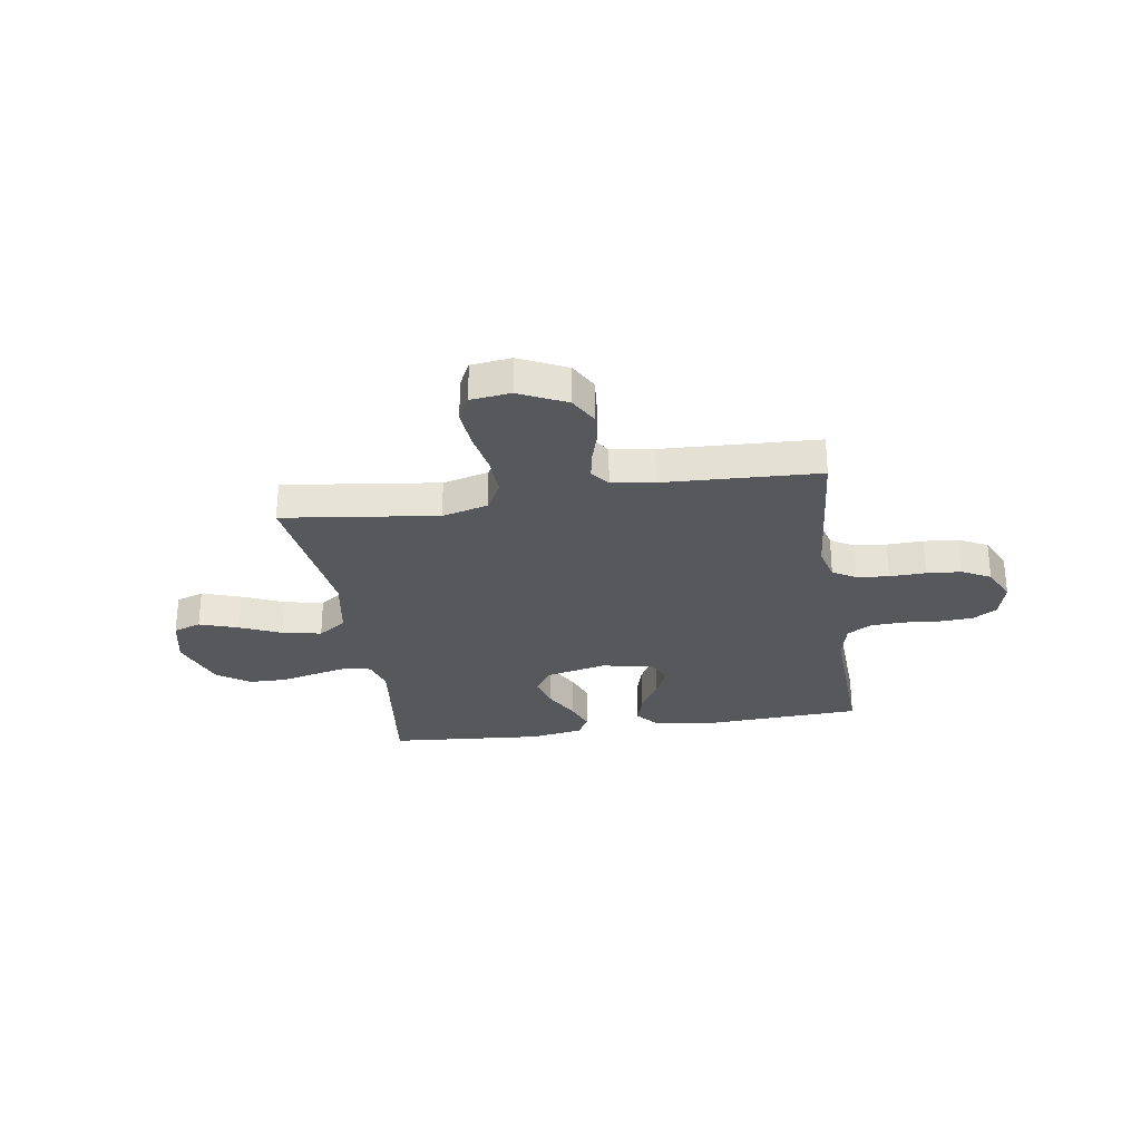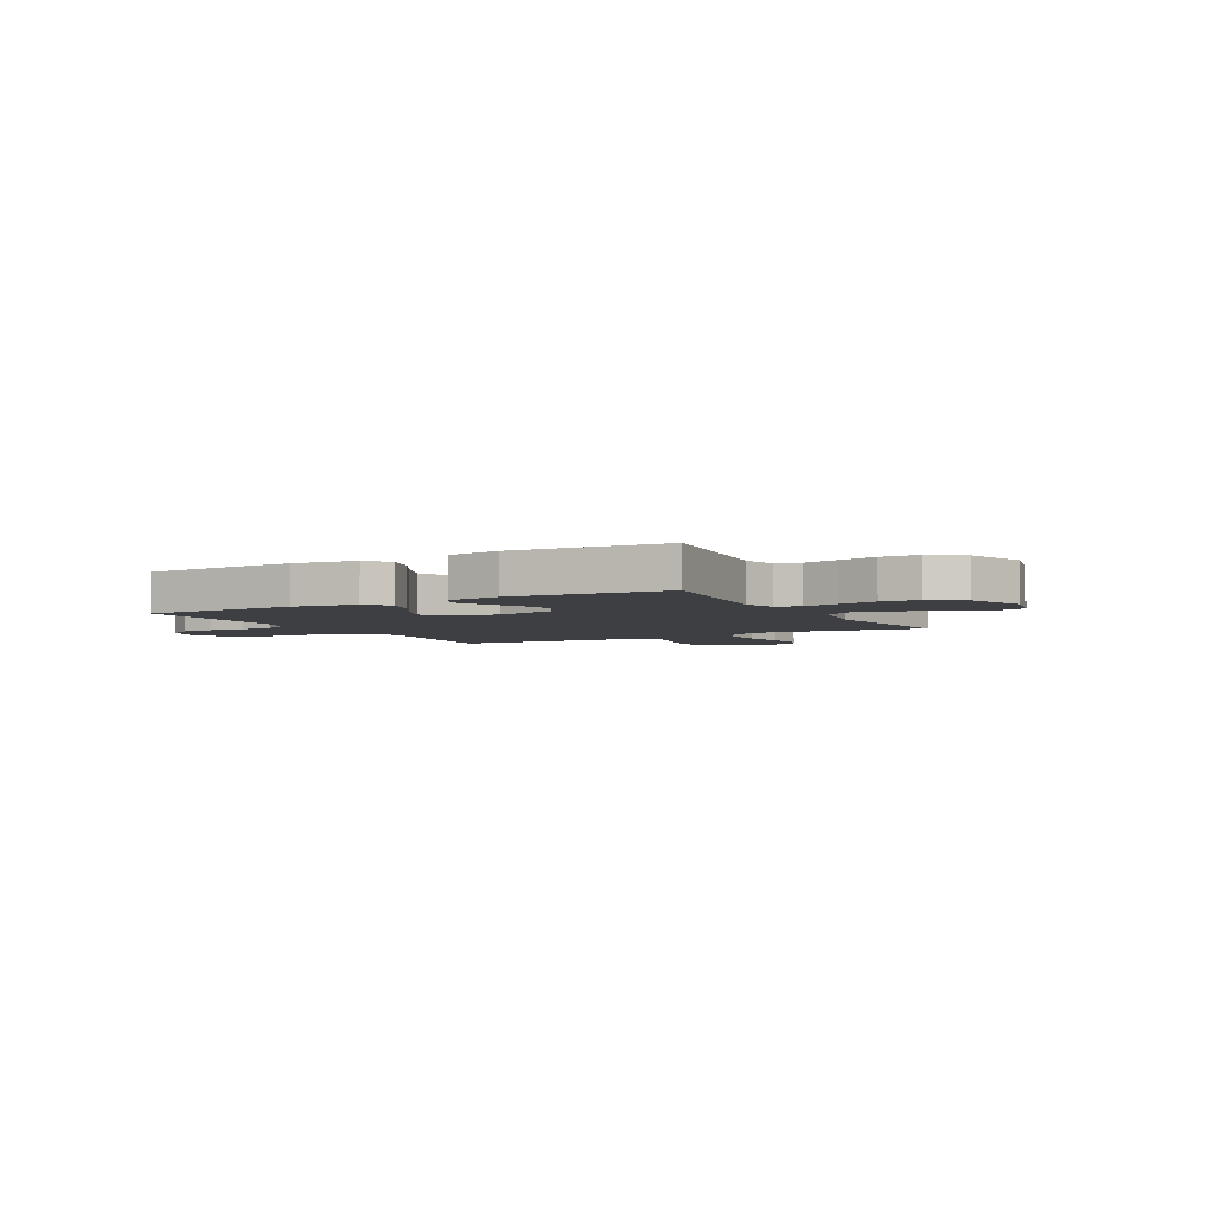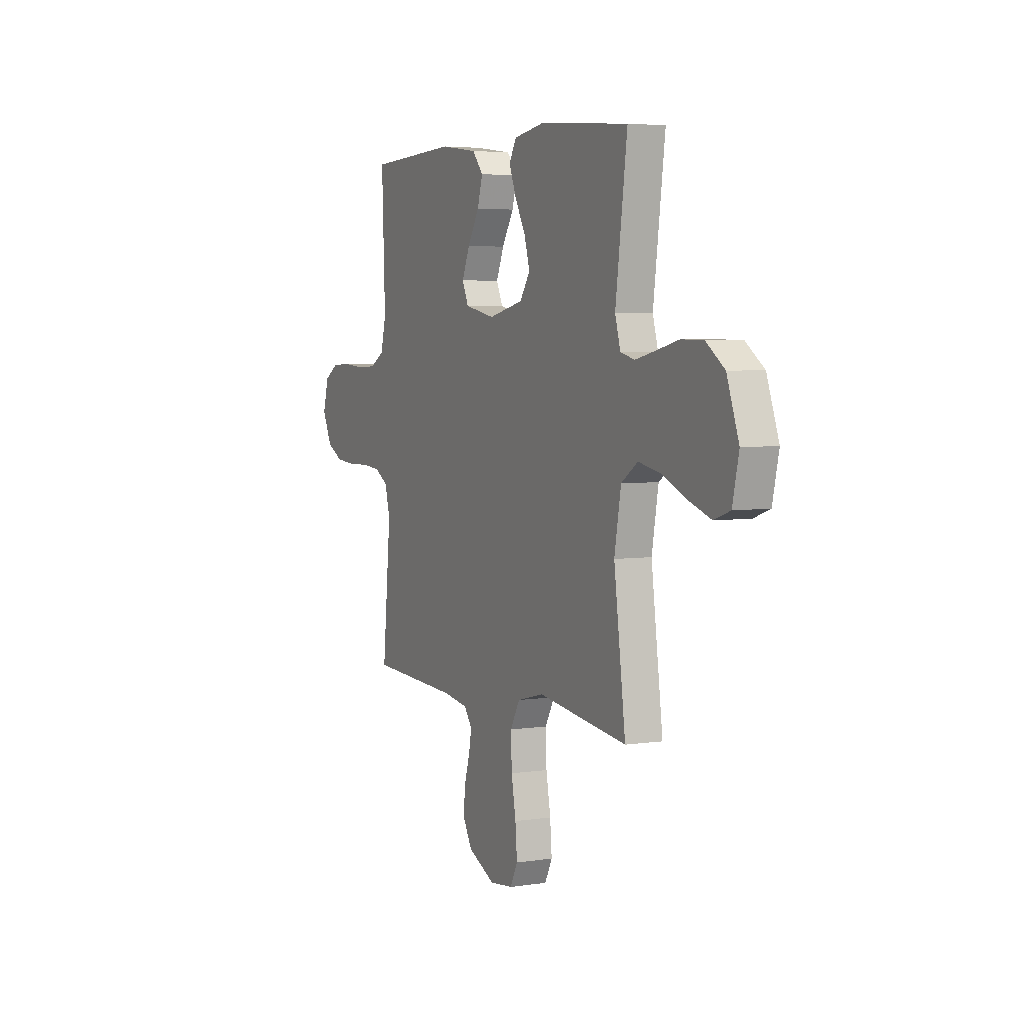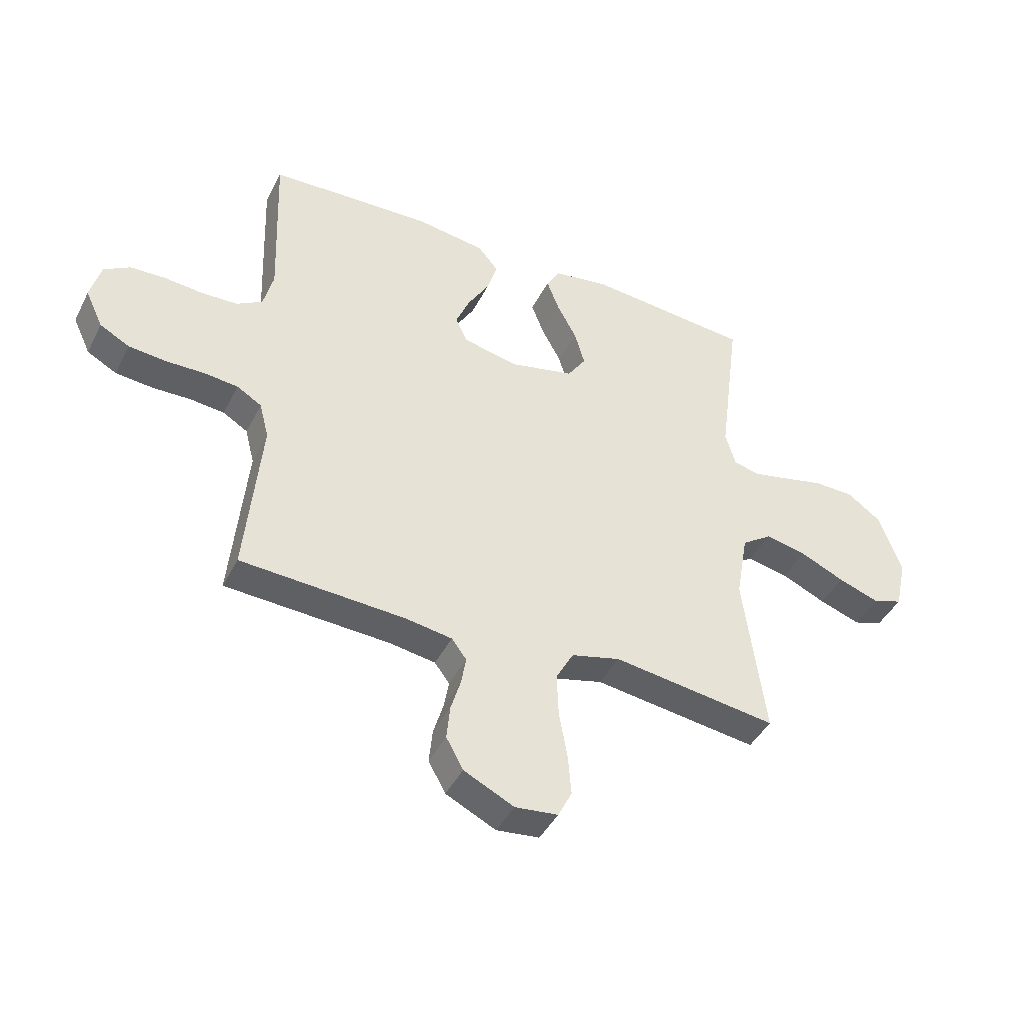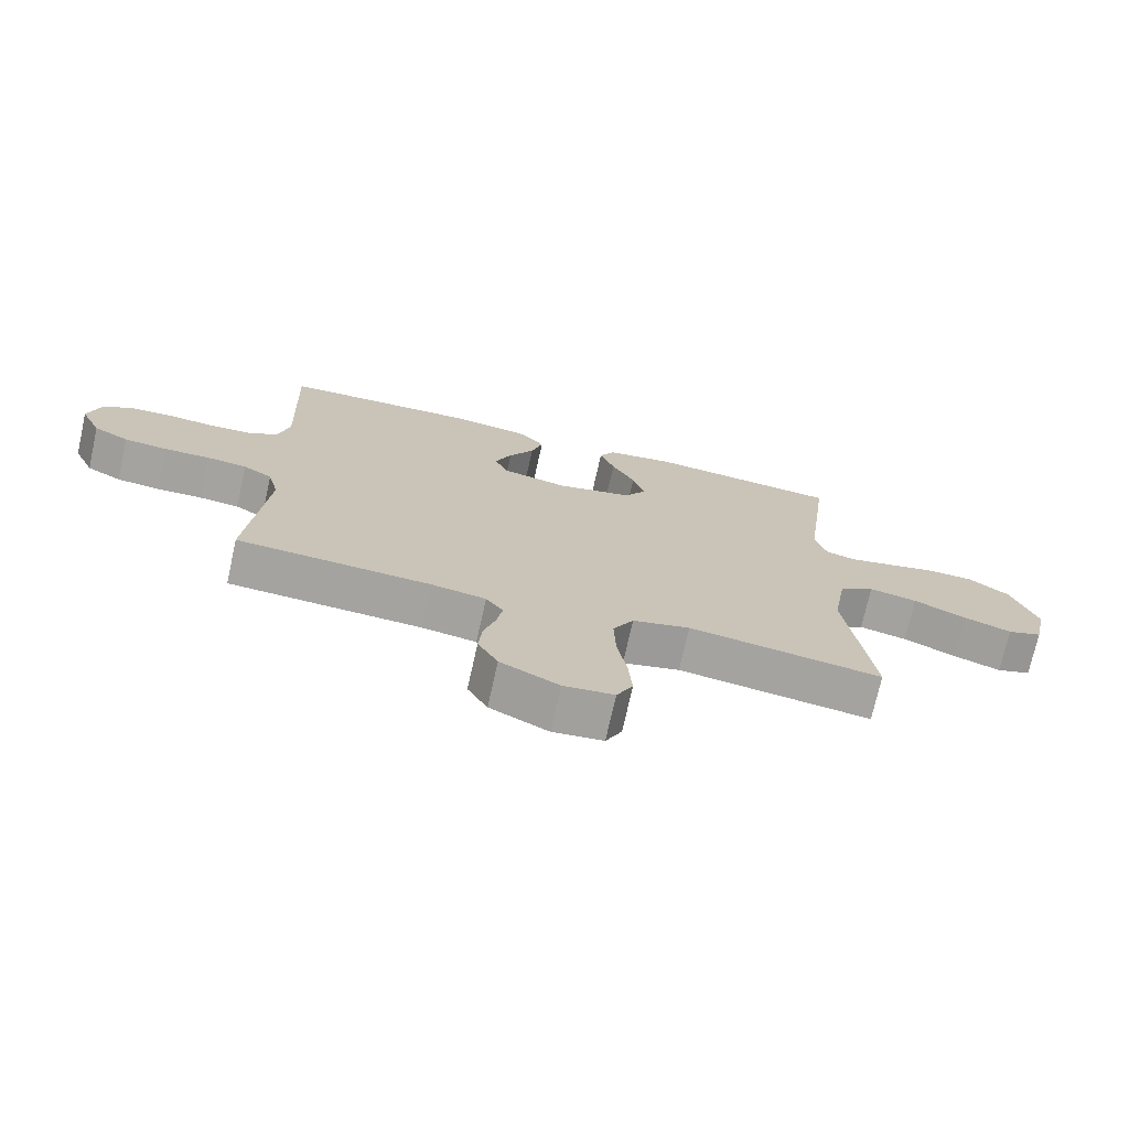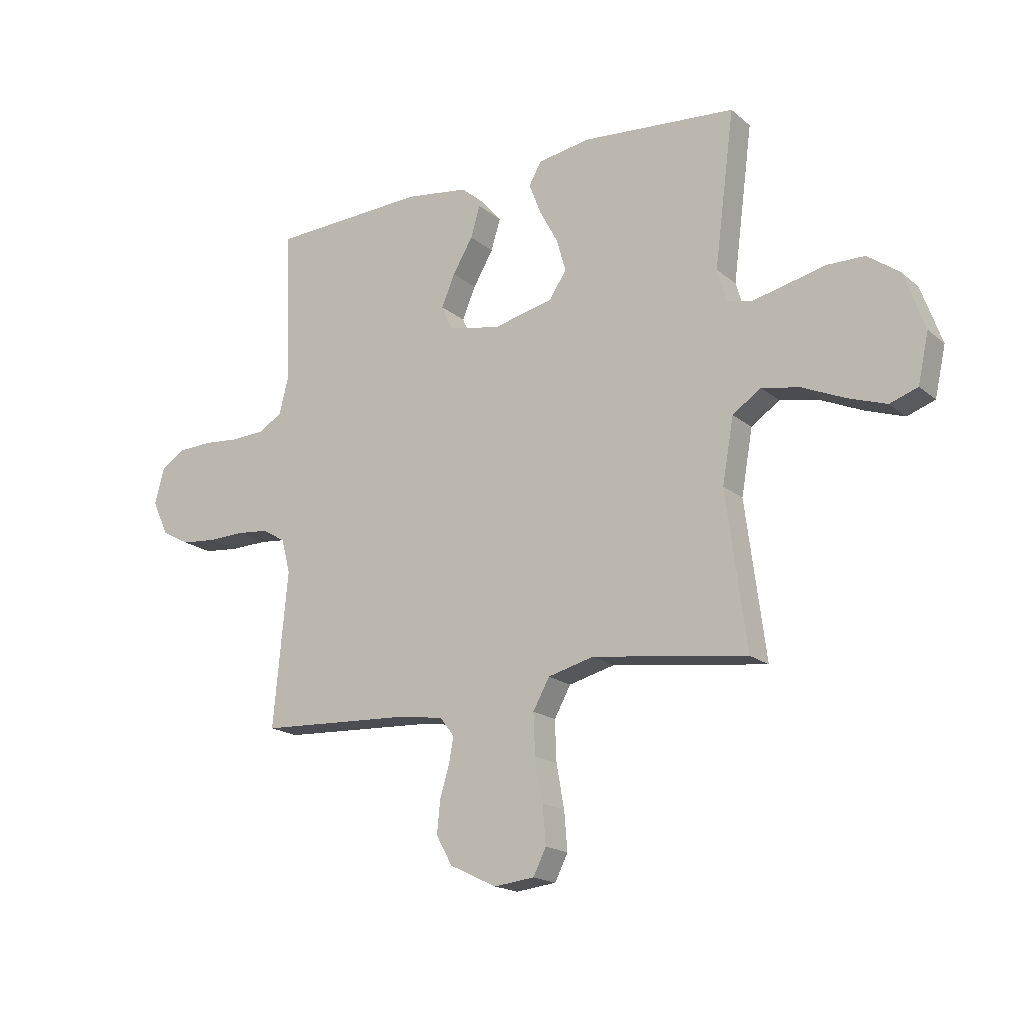
<metadata>
{"format":"obj","ext":"obj","renderer":"f3d","projection":"perspective","resolution":1024,"background":"white","views":[{"elev":-28.7,"azim":-171.0,"up":"+Y"},{"elev":-4.2,"azim":28.9,"up":"+Y"},{"elev":4.5,"azim":63.8,"up":"+Z"},{"elev":-43.2,"azim":-25.5,"up":"+Z"},{"elev":-72.7,"azim":-12.6,"up":"+Z"},{"elev":-18.0,"azim":33.0,"up":"+Z"}]}
</metadata>
<code>
v -0.5 0.07 0.5
v -0.2 0.07 0.514
v -0.076 0.07 0.497
v -0.039 0.07 0.453
v -0.057 0.07 0.392
v -0.096 0.07 0.326
v -0.122 0.07 0.264
v -0.101 0.07 0.217
v 0 0.07 0.196
v 0.117 0.07 0.223
v 0.151 0.07 0.274
v 0.133 0.07 0.338
v 0.097 0.07 0.405
v 0.074 0.07 0.465
v 0.098 0.07 0.508
v 0.2 0.07 0.525
v 0.5 0.07 0.5
v 0.461 0.07 0.2
v 0.479 0.07 0.137
v 0.526 0.07 0.125
v 0.593 0.07 0.14
v 0.668 0.07 0.158
v 0.742 0.07 0.157
v 0.804 0.07 0.112
v 0.844 0.07 0
v 0.823 0.07 -0.095
v 0.769 0.07 -0.114
v 0.694 0.07 -0.088
v 0.613 0.07 -0.052
v 0.538 0.07 -0.037
v 0.483 0.07 -0.075
v 0.461 0.07 -0.2
v 0.5 0.07 -0.5
v 0.2 0.07 -0.46
v 0.111 0.07 -0.483
v 0.079 0.07 -0.541
v 0.082 0.07 -0.62
v 0.097 0.07 -0.704
v 0.103 0.07 -0.778
v 0.078 0.07 -0.828
v 0 0.07 -0.837
v -0.091 0.07 -0.793
v -0.122 0.07 -0.737
v -0.116 0.07 -0.675
v -0.098 0.07 -0.615
v -0.089 0.07 -0.564
v -0.116 0.07 -0.528
v -0.2 0.07 -0.515
v -0.5 0.07 -0.5
v -0.472 0.07 -0.2
v -0.489 0.07 -0.134
v -0.534 0.07 -0.107
v -0.596 0.07 -0.101
v -0.666 0.07 -0.103
v -0.734 0.07 -0.097
v -0.788 0.07 -0.068
v -0.82 0.07 0
v -0.801 0.07 0.071
v -0.754 0.07 0.1
v -0.689 0.07 0.103
v -0.619 0.07 0.097
v -0.554 0.07 0.1
v -0.507 0.07 0.128
v -0.489 0.07 0.2
v -0.5 0 0.5
v -0.2 0 0.514
v -0.076 0 0.497
v -0.039 0 0.453
v -0.057 0 0.392
v -0.096 0 0.326
v -0.122 0 0.264
v -0.101 0 0.217
v 0 0 0.196
v 0.117 0 0.223
v 0.151 0 0.274
v 0.133 0 0.338
v 0.097 0 0.405
v 0.074 0 0.465
v 0.098 0 0.508
v 0.2 0 0.525
v 0.5 0 0.5
v 0.461 0 0.2
v 0.479 0 0.137
v 0.526 0 0.125
v 0.593 0 0.14
v 0.668 0 0.158
v 0.742 0 0.157
v 0.804 0 0.112
v 0.844 0 0
v 0.823 0 -0.095
v 0.769 0 -0.114
v 0.694 0 -0.088
v 0.613 0 -0.052
v 0.538 0 -0.037
v 0.483 0 -0.075
v 0.461 0 -0.2
v 0.5 0 -0.5
v 0.2 0 -0.46
v 0.111 0 -0.483
v 0.079 0 -0.541
v 0.082 0 -0.62
v 0.097 0 -0.704
v 0.103 0 -0.778
v 0.078 0 -0.828
v 0 0 -0.837
v -0.091 0 -0.793
v -0.122 0 -0.737
v -0.116 0 -0.675
v -0.098 0 -0.615
v -0.089 0 -0.564
v -0.116 0 -0.528
v -0.2 0 -0.515
v -0.5 0 -0.5
v -0.472 0 -0.2
v -0.489 0 -0.134
v -0.534 0 -0.107
v -0.596 0 -0.101
v -0.666 0 -0.103
v -0.734 0 -0.097
v -0.788 0 -0.068
v -0.82 0 0
v -0.801 0 0.071
v -0.754 0 0.1
v -0.689 0 0.103
v -0.619 0 0.097
v -0.554 0 0.1
v -0.507 0 0.128
v -0.489 0 0.2
f 58 59 60 61
f 58 61 62
f 57 58 62
f 56 57 62
f 53 54 55 56
f 52 53 56 62
f 51 52 62 63
f 48 49 50
f 47 48 50 51
f 42 43 44 45
f 42 45 46
f 41 42 46
f 40 41 46
f 37 38 39 40
f 36 37 40 46
f 35 36 46 47
f 32 33 34
f 31 32 34 35
f 26 27 28 29
f 24 25 26 29
f 24 29 30
f 21 22 23 24
f 20 21 24 30
f 19 20 30 31
f 15 16 17 18
f 12 13 14 15
f 11 12 15 18
f 10 11 18 19
f 3 4 5 6
f 3 6 7
f 64 1 2 3
f 64 3 7
f 63 64 7 8
f 51 63 8 9
f 31 35 47 51
f 19 31 51
f 9 10 19 51
f 125 124 123 122
f 126 125 122
f 126 122 121
f 126 121 120
f 120 119 118 117
f 126 120 117 116
f 127 126 116 115
f 114 113 112
f 115 114 112 111
f 109 108 107 106
f 110 109 106
f 110 106 105
f 110 105 104
f 104 103 102 101
f 110 104 101 100
f 111 110 100 99
f 98 97 96
f 99 98 96 95
f 93 92 91 90
f 93 90 89 88
f 94 93 88
f 88 87 86 85
f 94 88 85 84
f 95 94 84 83
f 82 81 80 79
f 79 78 77 76
f 82 79 76 75
f 83 82 75 74
f 70 69 68 67
f 71 70 67
f 67 66 65 128
f 71 67 128
f 72 71 128 127
f 73 72 127 115
f 115 111 99 95
f 115 95 83
f 115 83 74 73
f 1 65 66 2
f 2 66 67 3
f 3 67 68 4
f 4 68 69 5
f 5 69 70 6
f 6 70 71 7
f 7 71 72 8
f 8 72 73 9
f 9 73 74 10
f 10 74 75 11
f 11 75 76 12
f 12 76 77 13
f 13 77 78 14
f 14 78 79 15
f 15 79 80 16
f 16 80 81 17
f 17 81 82 18
f 18 82 83 19
f 19 83 84 20
f 20 84 85 21
f 21 85 86 22
f 22 86 87 23
f 23 87 88 24
f 24 88 89 25
f 25 89 90 26
f 26 90 91 27
f 27 91 92 28
f 28 92 93 29
f 29 93 94 30
f 30 94 95 31
f 31 95 96 32
f 32 96 97 33
f 33 97 98 34
f 34 98 99 35
f 35 99 100 36
f 36 100 101 37
f 37 101 102 38
f 38 102 103 39
f 39 103 104 40
f 40 104 105 41
f 41 105 106 42
f 42 106 107 43
f 43 107 108 44
f 44 108 109 45
f 45 109 110 46
f 46 110 111 47
f 47 111 112 48
f 48 112 113 49
f 49 113 114 50
f 50 114 115 51
f 51 115 116 52
f 52 116 117 53
f 53 117 118 54
f 54 118 119 55
f 55 119 120 56
f 56 120 121 57
f 57 121 122 58
f 58 122 123 59
f 59 123 124 60
f 60 124 125 61
f 61 125 126 62
f 62 126 127 63
f 63 127 128 64
f 64 128 65 1

</code>
